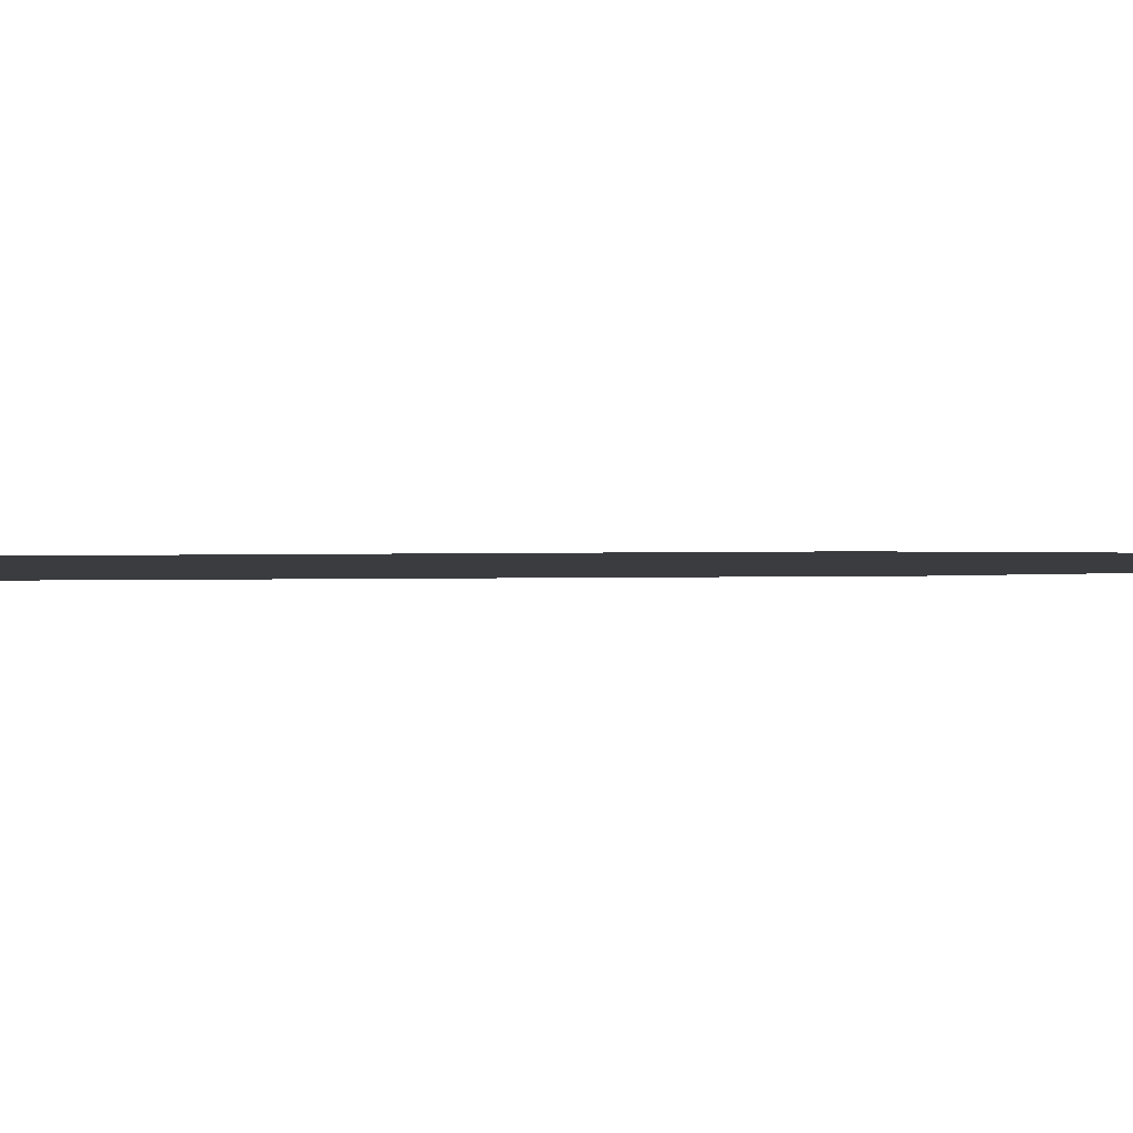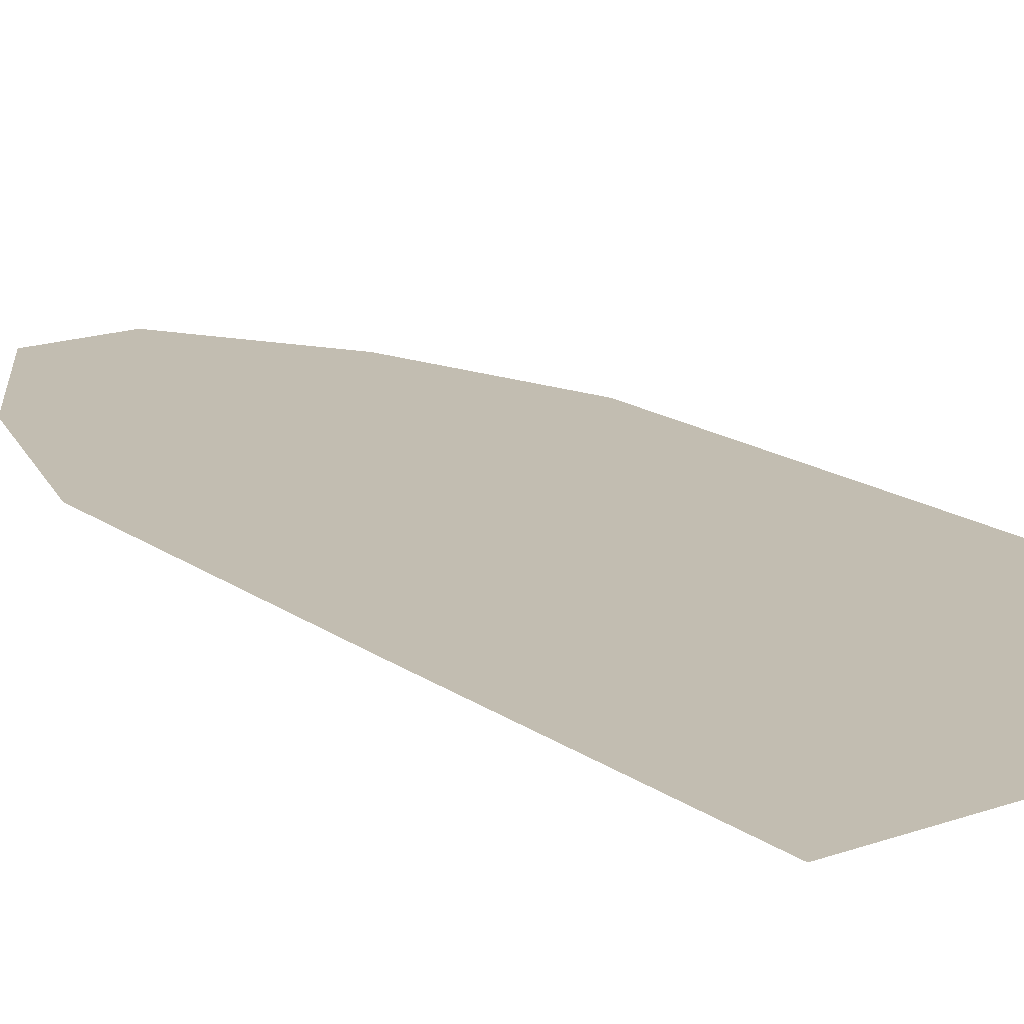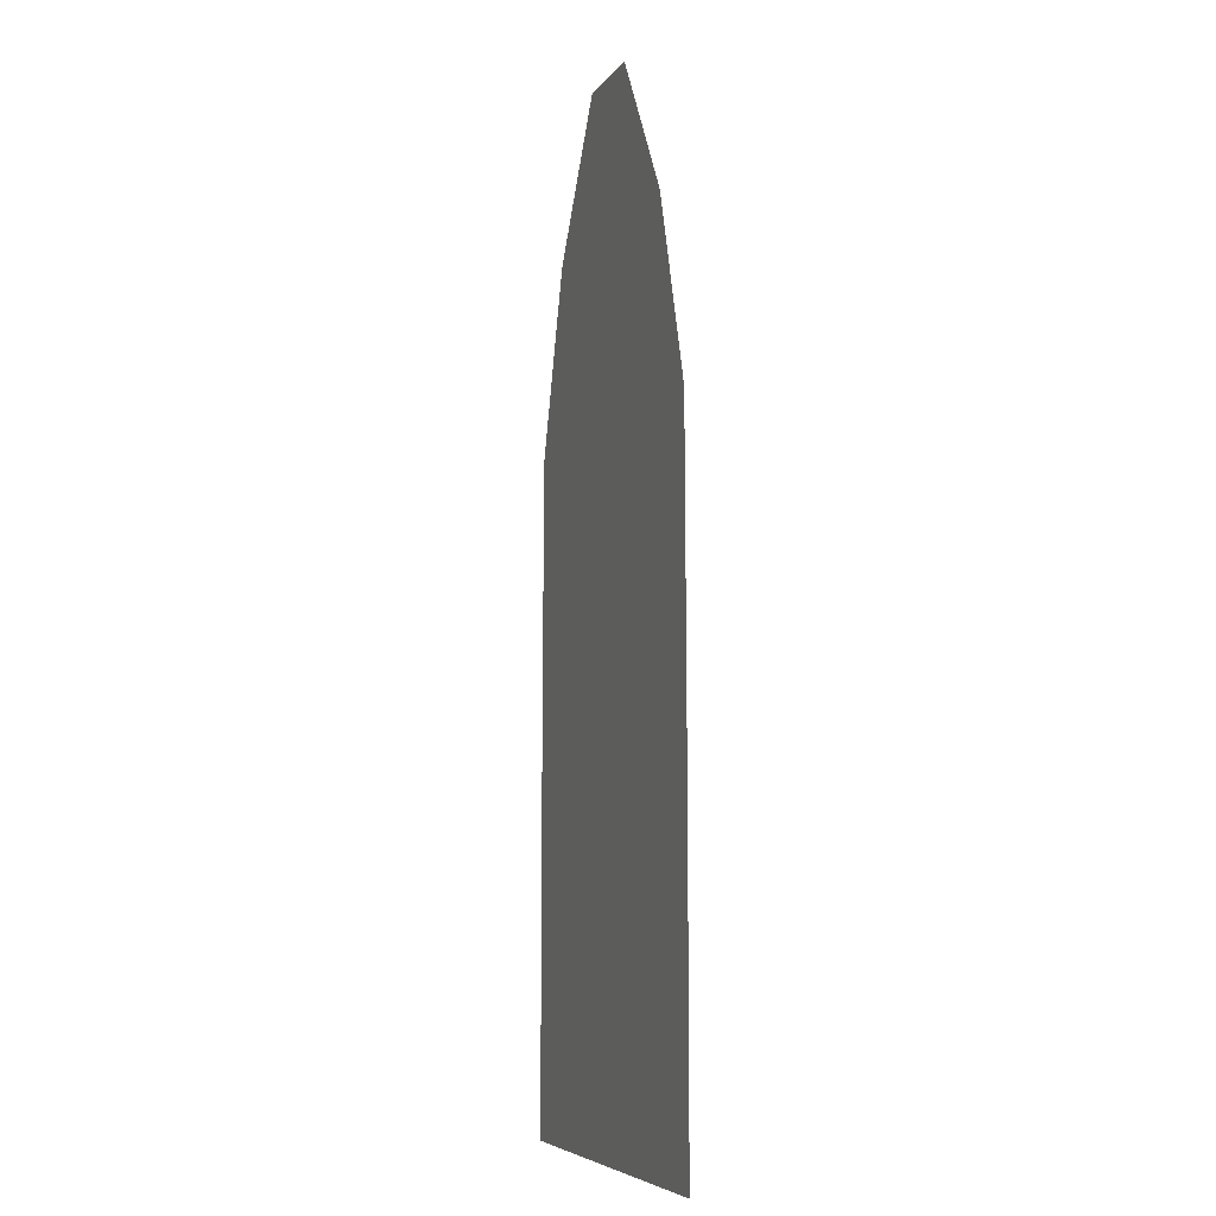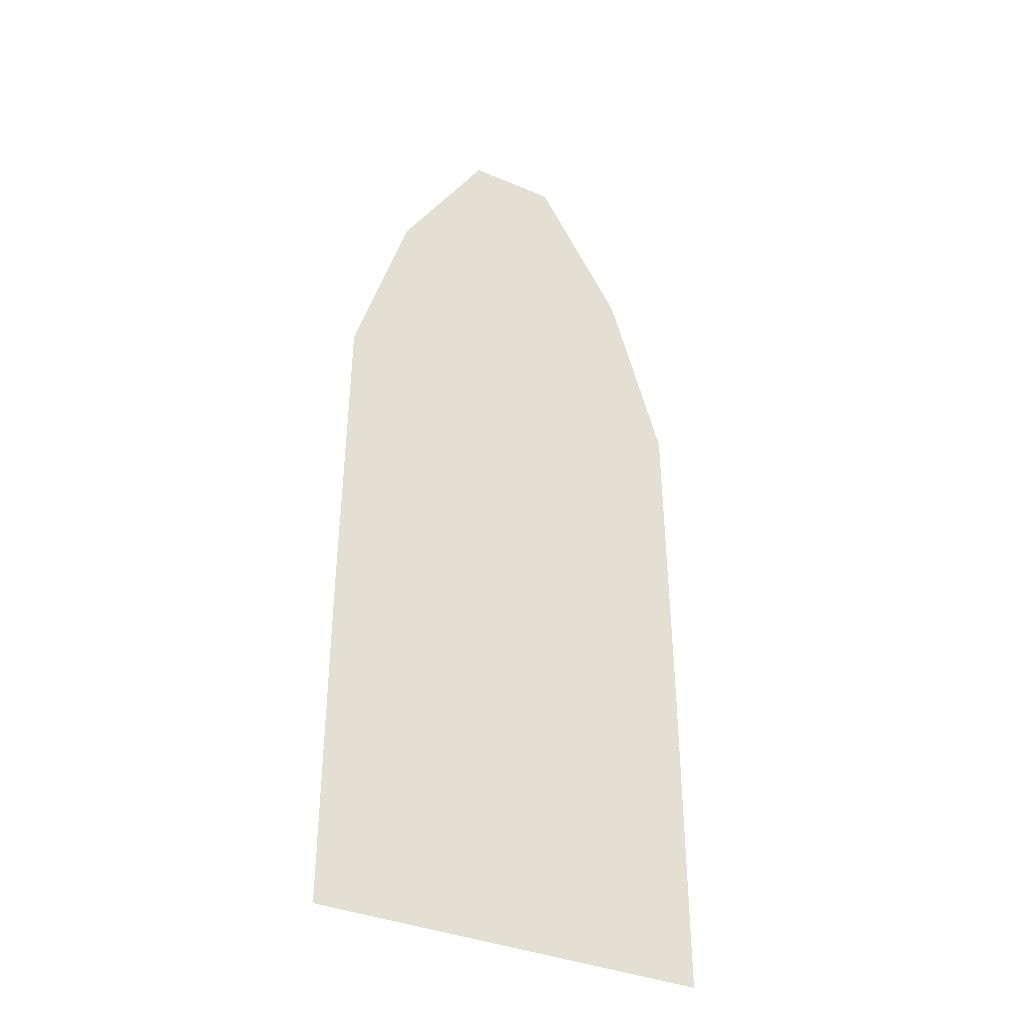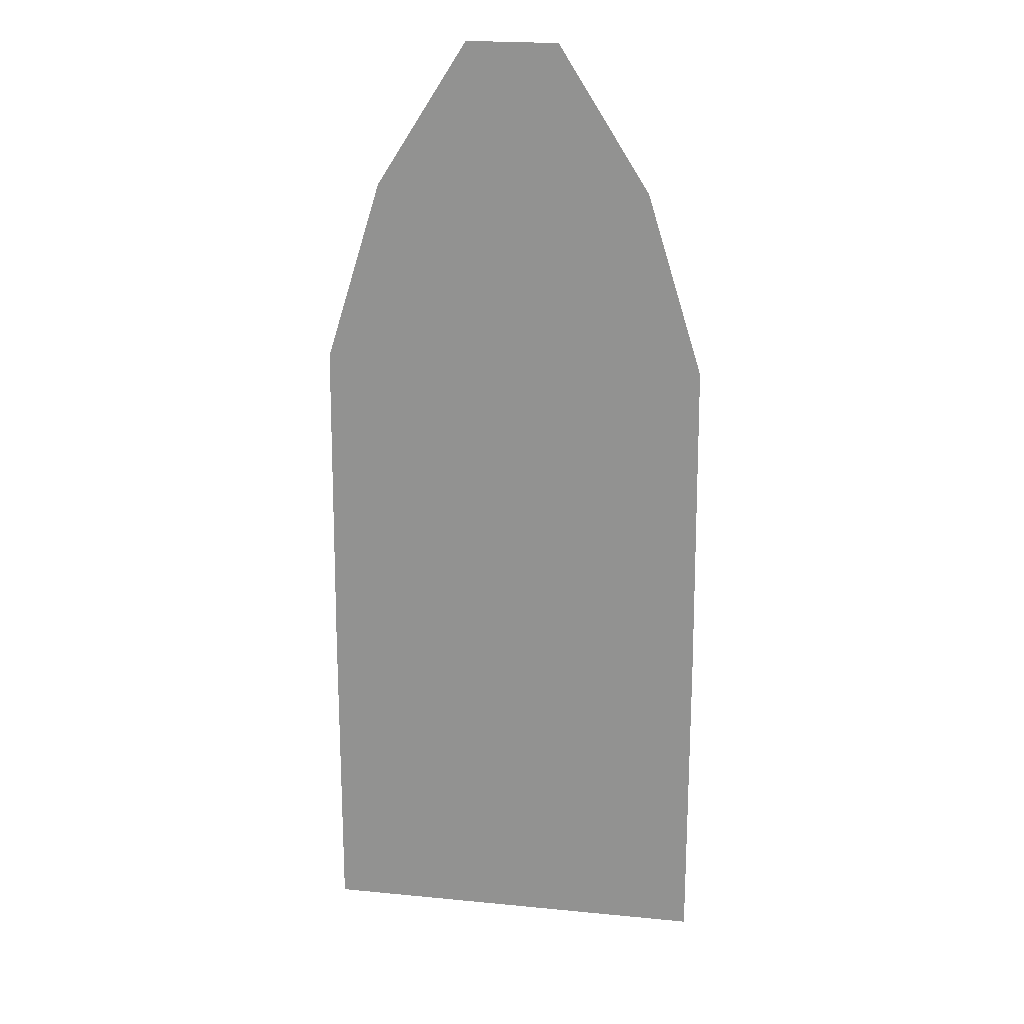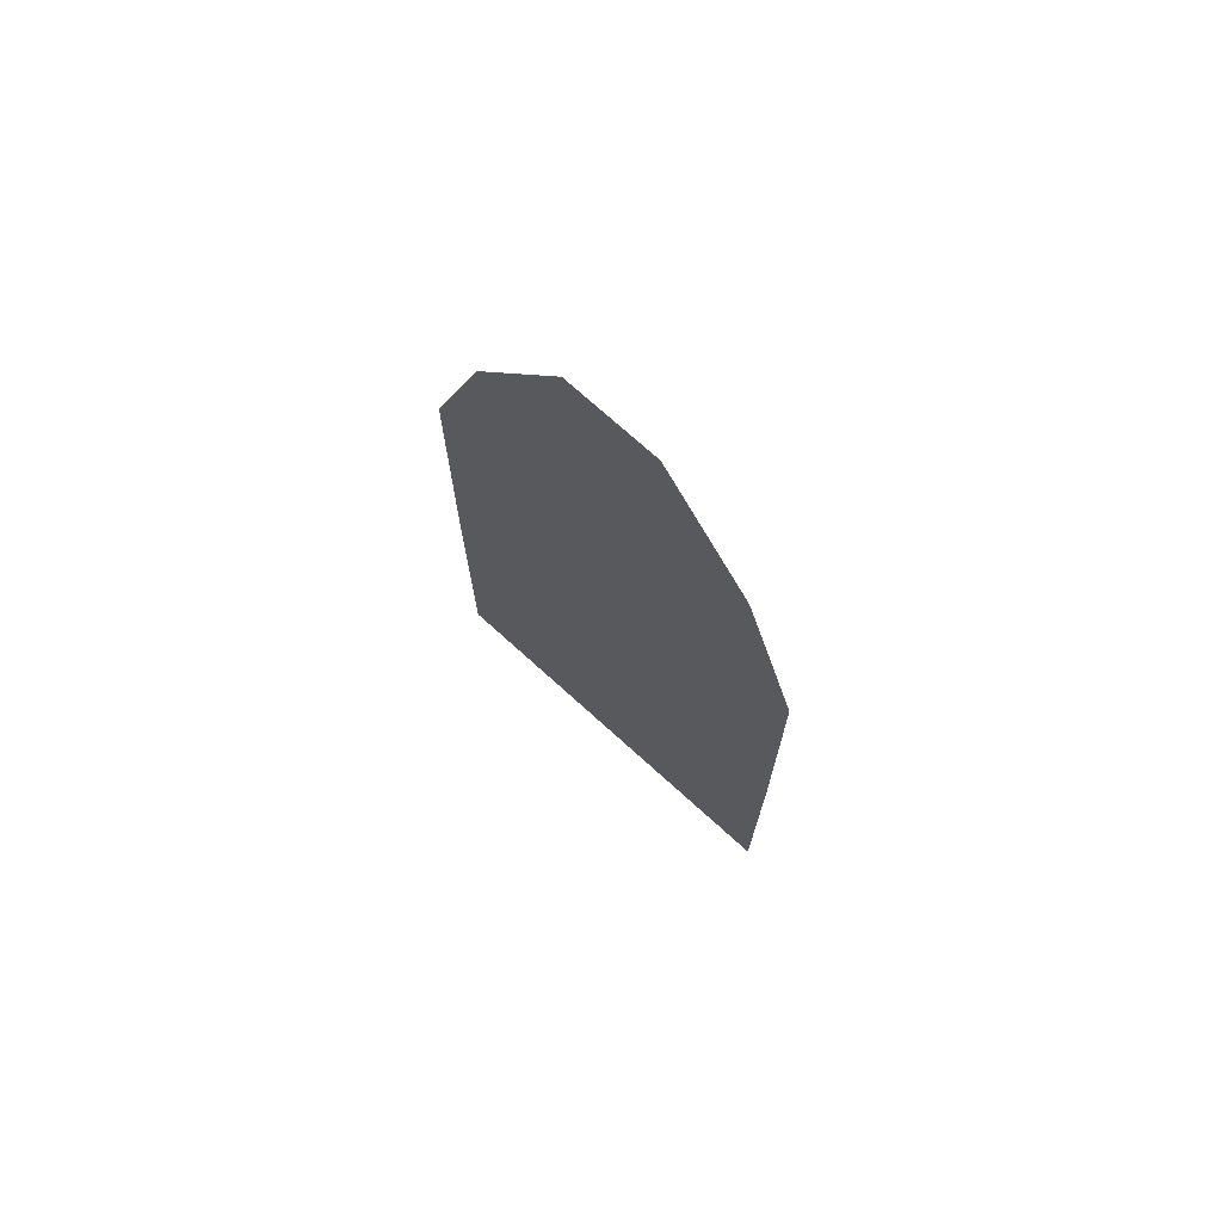
<metadata>
{"format":"obj","ext":"obj","renderer":"f3d","projection":"perspective","resolution":1024,"background":"white","views":[{"elev":-1.8,"azim":99.2,"up":"+Z"},{"elev":16.8,"azim":-35.8,"up":"+Z"},{"elev":-6.3,"azim":71.1,"up":"+Y"},{"elev":-35.7,"azim":150.9,"up":"+Y"},{"elev":21.8,"azim":-170.3,"up":"+Y"},{"elev":74.4,"azim":42.0,"up":"+Y"}]}
</metadata>
<code>
o arch_low.003
v 0.2135 4.61 -0.1281
v 0.9295 0.03107 -0.1281
v 0.9051 3.083 -0.1281
v 0.9228 1.557 -0.1281
v 0.64 3.937 -0.1281
v -0 3.937 -0.1281
v -0 1.557 -0.1281
v -0 3.083 -0.1281
v -0 0.03107 -0.1281
v -0 4.61 -0.1281
v -0.2135 4.61 -0.1281
v -0.9295 0.03107 -0.1281
v -0.9051 3.083 -0.1281
v -0.9228 1.557 -0.1281
v -0.64 3.937 -0.1281
f 7 9 2 4
f 6 8 3 5
f 8 7 4 3
f 10 6 5 1
f 7 14 12 9
f 6 15 13 8
f 8 13 14 7
f 10 11 15 6

</code>
